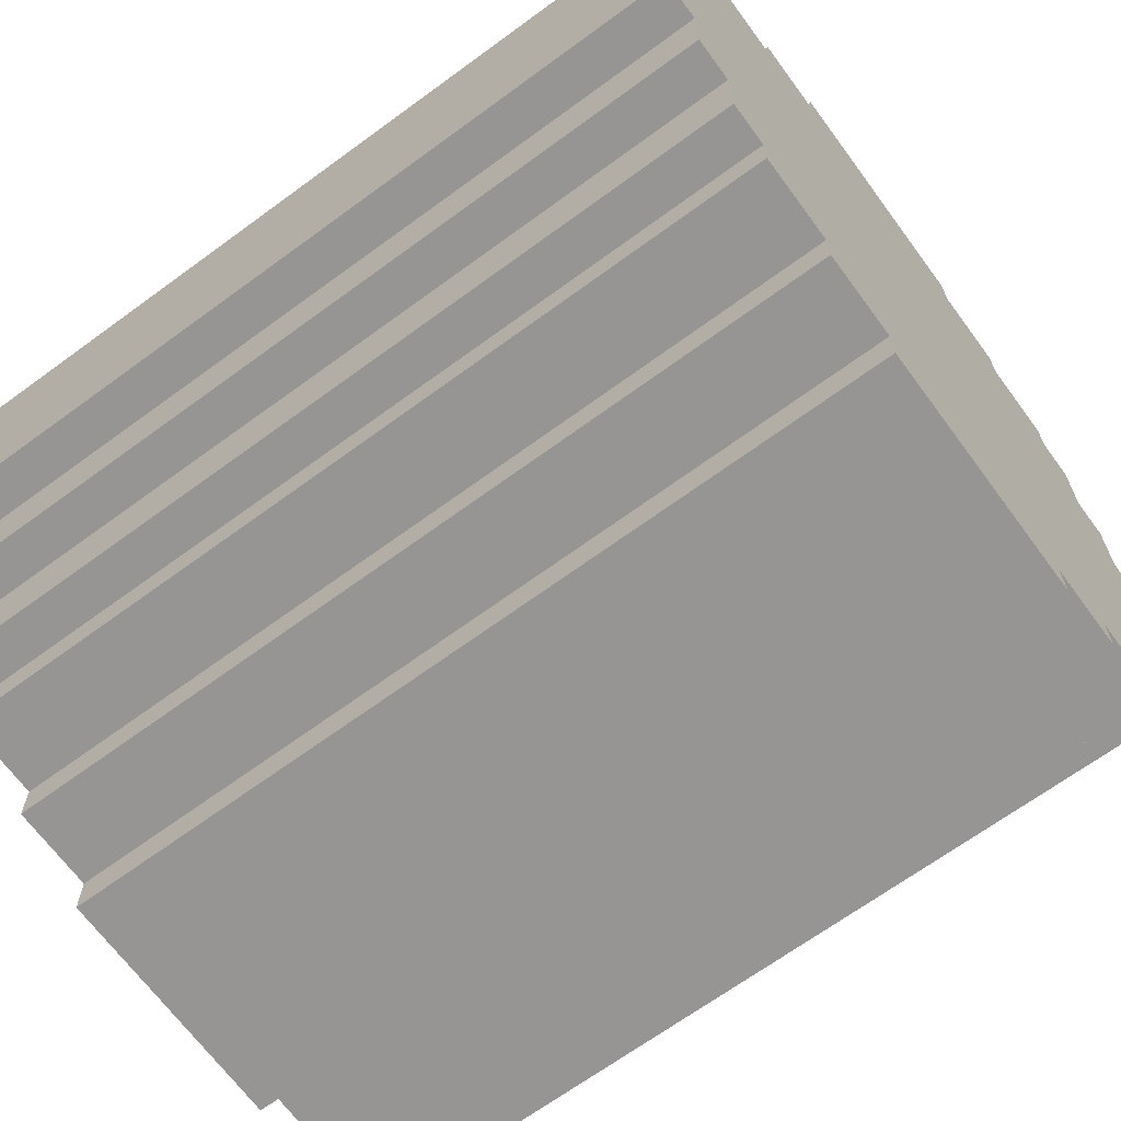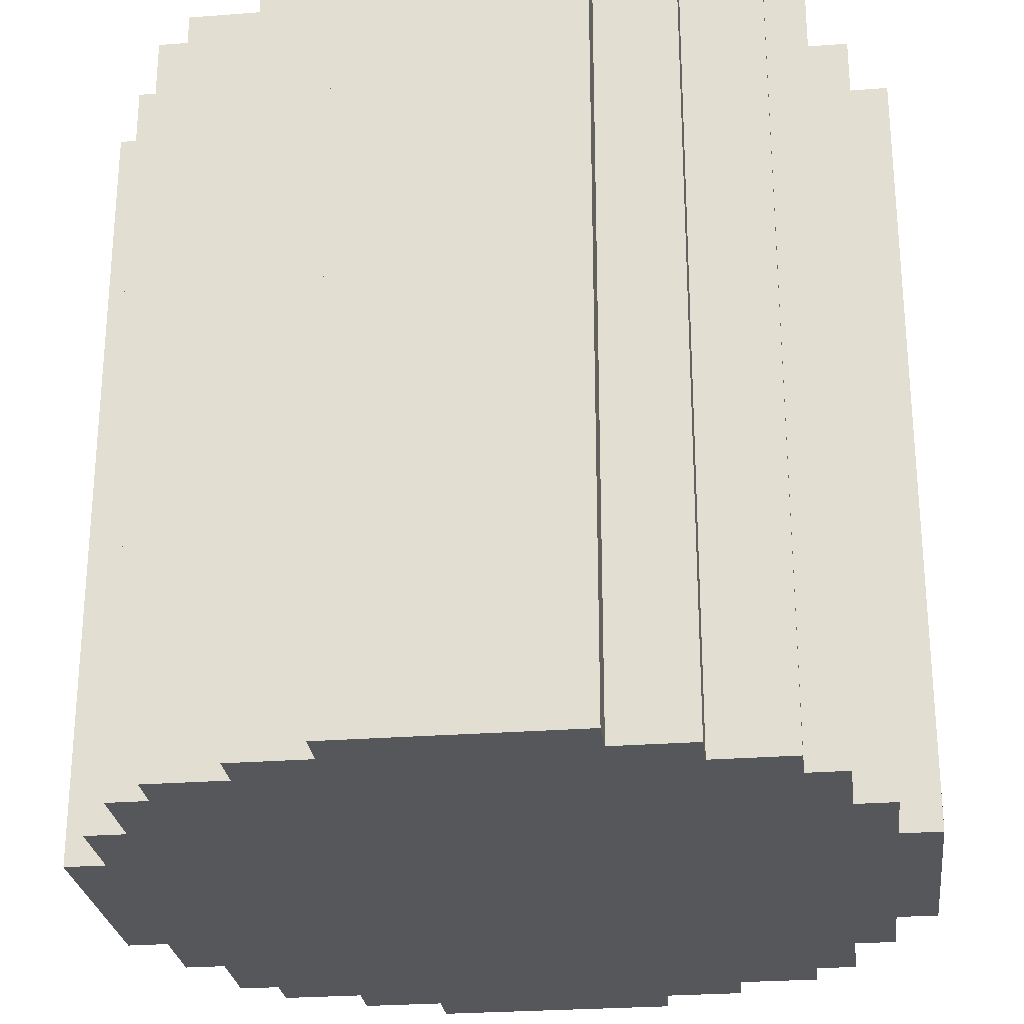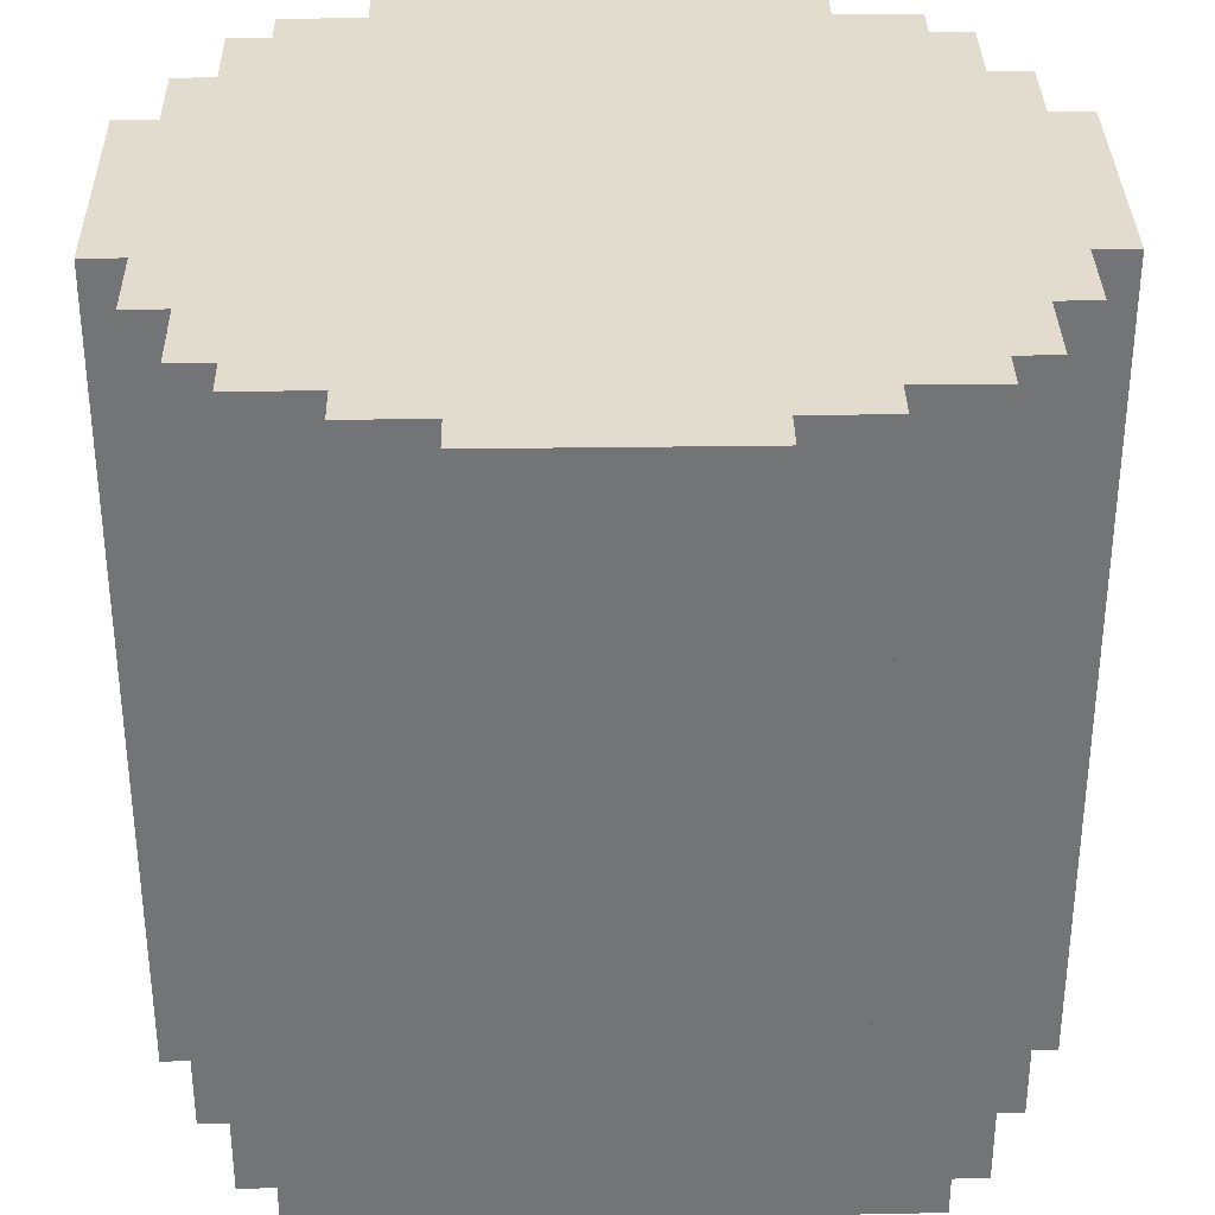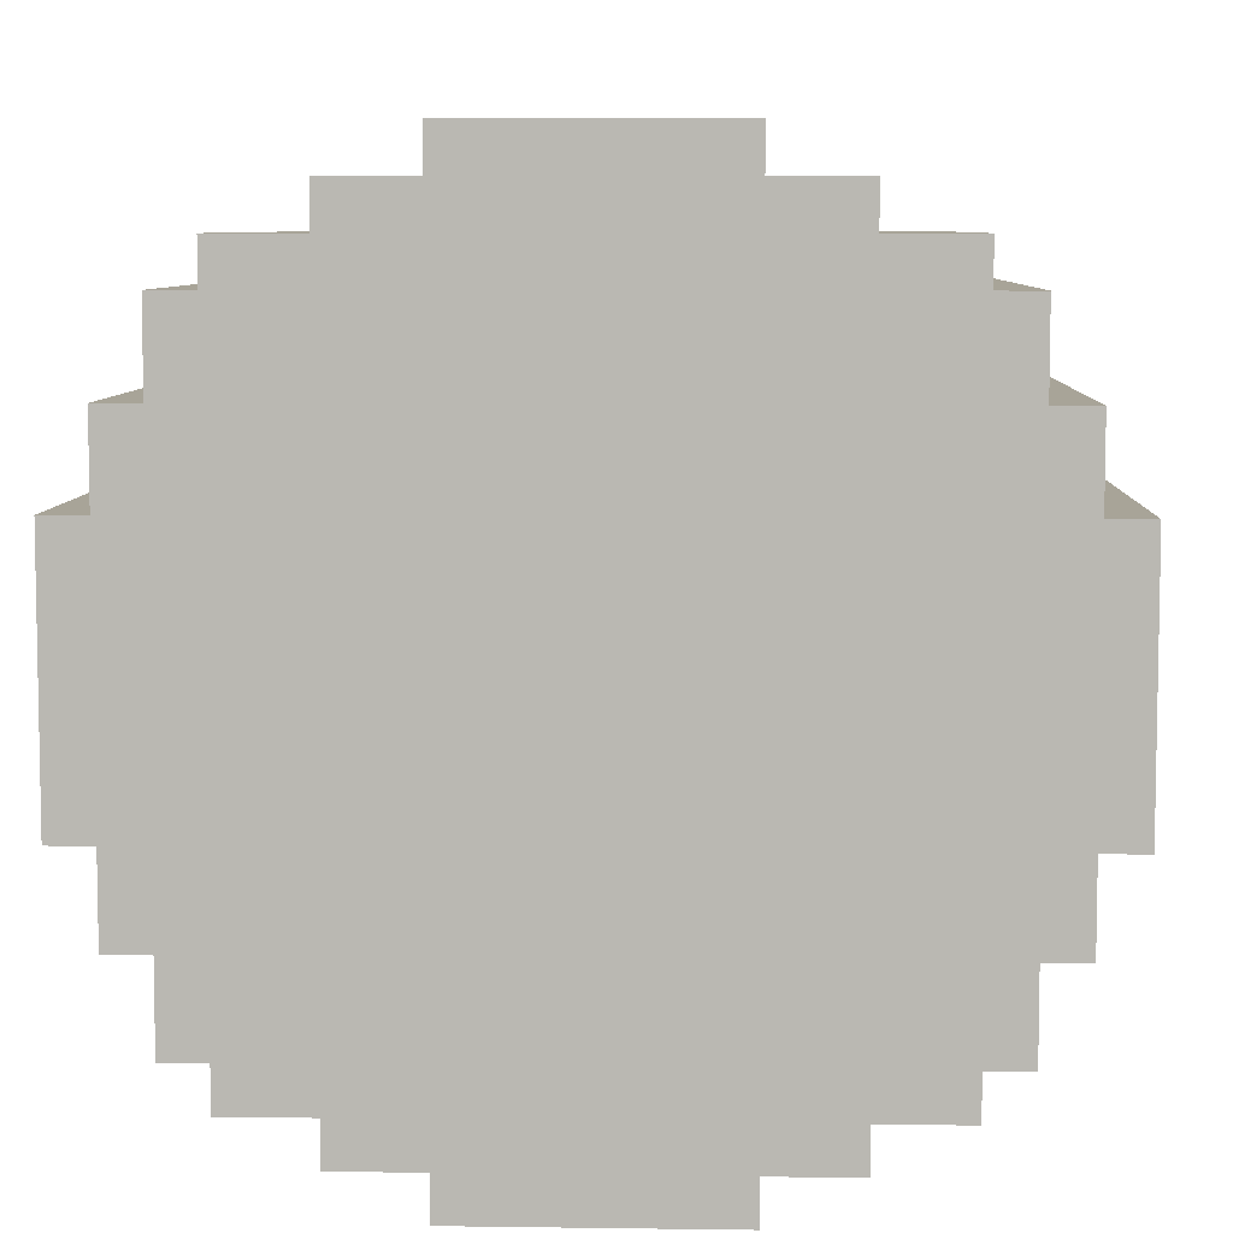
<metadata>
{"format":"obj","ext":"obj","renderer":"f3d","projection":"perspective","resolution":1024,"background":"white","views":[{"elev":-67.6,"azim":126.3,"up":"+Z"},{"elev":-26.6,"azim":-83.1,"up":"+Y"},{"elev":34.0,"azim":88.9,"up":"+Y"},{"elev":7.0,"azim":2.3,"up":"+Z"}]}
</metadata>
<code>
o
v -1 -1 0.3
v -1 -1 0.2
v -1 -1 0
v -1 -1 -0.1
v -1 -1 -0.2
v -1 -1 -0.3
v -1 1 0.3
v -1 1 0.2
v -1 1 0
v -1 1 -0.1
v -1 1 -0.2
v -1 1 -0.3
v -0.9 -1 0.5
v -0.9 -1 0.4
v -0.9 -1 0.3
v -0.9 -1 -0.3
v -0.9 -1 -0.4
v -0.9 -1 -0.5
v -0.9 1 0.5
v -0.9 1 0.4
v -0.9 1 0.3
v -0.9 1 -0.3
v -0.9 1 -0.4
v -0.9 1 -0.5
v -0.8 -1 0.7
v -0.8 -1 0.6
v -0.8 -1 0.5
v -0.8 -1 -0.5
v -0.8 -1 -0.6
v -0.8 -1 -0.7
v -0.8 1 0.7
v -0.8 1 0.6
v -0.8 1 0.5
v -0.8 1 -0.5
v -0.8 1 -0.6
v -0.8 1 -0.7
v -0.7 -1 0.8
v -0.7 -1 0.7
v -0.7 -1 -0.7
v -0.7 -1 -0.8
v -0.7 1 0.8
v -0.7 1 0.7
v -0.7 1 -0.7
v -0.7 1 -0.8
v -0.5 -1 0.9
v -0.5 -1 0.8
v -0.5 -1 -0.8
v -0.5 -1 -0.9
v -0.5 1 0.9
v -0.5 1 0.8
v -0.5 1 -0.8
v -0.5 1 -0.9
v -0.3 -1 1
v -0.3 -1 0.9
v -0.3 -1 -0.9
v -0.3 -1 -1
v -0.3 1 1
v -0.3 1 0.9
v -0.3 1 -0.9
v -0.3 1 -1
v 0.3 -1 1
v 0.3 -1 0.9
v 0.3 -1 -0.9
v 0.3 -1 -1
v 0.3 1 1
v 0.3 1 0.9
v 0.3 1 -0.9
v 0.3 1 -1
v 0.5 -1 0.9
v 0.5 -1 0.8
v 0.5 -1 -0.8
v 0.5 -1 -0.9
v 0.5 1 0.9
v 0.5 1 0.8
v 0.5 1 -0.8
v 0.5 1 -0.9
v 0.7 -1 0.8
v 0.7 -1 0.7
v 0.7 -1 -0.7
v 0.7 -1 -0.8
v 0.7 1 0.8
v 0.7 1 0.7
v 0.7 1 -0.7
v 0.7 1 -0.8
v 0.8 -1 0.7
v 0.8 -1 0.6
v 0.8 -1 0.5
v 0.8 -1 -0.5
v 0.8 -1 -0.6
v 0.8 -1 -0.7
v 0.8 1 0.7
v 0.8 1 0.6
v 0.8 1 0.5
v 0.8 1 -0.5
v 0.8 1 -0.6
v 0.8 1 -0.7
v 0.9 -1 0.5
v 0.9 -1 0.4
v 0.9 -1 0.3
v 0.9 -1 -0.3
v 0.9 -1 -0.4
v 0.9 -1 -0.5
v 0.9 1 0.5
v 0.9 1 0.4
v 0.9 1 0.3
v 0.9 1 -0.3
v 0.9 1 -0.4
v 0.9 1 -0.5
v 1 -1 0.3
v 1 -1 0.2
v 1 -1 0.1
v 1 -1 0
v 1 -1 -0.2
v 1 -1 -0.3
v 1 1 0.3
v 1 1 0.2
v 1 1 0.1
v 1 1 0
v 1 1 -0.2
v 1 1 -0.3
v -0.3 -1 1
v -0.3 1 1
v -0.2 -1 1
v -0.2 1 1
v -0.1 -1 1
v -0.1 1 1
v 0 -1 1
v 0 1 1
v 0.2 -1 1
v 0.2 1 1
v 0.3 -1 1
v 0.3 1 1
v -0.5 -1 0.9
v -0.5 1 0.9
v -0.4 -1 0.9
v -0.4 1 0.9
v -0.3 -1 0.9
v -0.3 1 0.9
v 0.3 -1 0.9
v 0.3 1 0.9
v 0.4 -1 0.9
v 0.4 1 0.9
v 0.5 -1 0.9
v 0.5 1 0.9
v -0.7 -1 0.8
v -0.7 1 0.8
v -0.6 -1 0.8
v -0.6 1 0.8
v -0.5 -1 0.8
v -0.5 1 0.8
v 0.5 -1 0.8
v 0.5 1 0.8
v 0.6 -1 0.8
v 0.6 1 0.8
v 0.7 -1 0.8
v 0.7 1 0.8
v -0.8 -1 0.7
v -0.8 1 0.7
v -0.7 -1 0.7
v -0.7 1 0.7
v 0.7 -1 0.7
v 0.7 1 0.7
v 0.8 -1 0.7
v 0.8 1 0.7
v -0.9 -1 0.5
v -0.9 1 0.5
v -0.8 -1 0.5
v -0.8 1 0.5
v 0.8 -1 0.5
v 0.8 1 0.5
v 0.9 -1 0.5
v 0.9 1 0.5
v -1 -1 0.3
v -1 1 0.3
v -0.9 -1 0.3
v -0.9 1 0.3
v 0.9 -1 0.3
v 0.9 1 0.3
v 1 -1 0.3
v 1 1 0.3
v -1 -1 -0.3
v -1 1 -0.3
v -0.9 -1 -0.3
v -0.9 1 -0.3
v 0.9 -1 -0.3
v 0.9 1 -0.3
v 1 -1 -0.3
v 1 1 -0.3
v -0.9 -1 -0.5
v -0.9 1 -0.5
v -0.8 -1 -0.5
v -0.8 1 -0.5
v 0.8 -1 -0.5
v 0.8 1 -0.5
v 0.9 -1 -0.5
v 0.9 1 -0.5
v -0.8 -1 -0.7
v -0.8 1 -0.7
v -0.7 -1 -0.7
v -0.7 1 -0.7
v 0.7 -1 -0.7
v 0.7 1 -0.7
v 0.8 -1 -0.7
v 0.8 1 -0.7
v -0.7 -1 -0.8
v -0.7 1 -0.8
v -0.6 -1 -0.8
v -0.6 1 -0.8
v -0.5 -1 -0.8
v -0.5 1 -0.8
v 0.5 -1 -0.8
v 0.5 1 -0.8
v 0.6 -1 -0.8
v 0.6 1 -0.8
v 0.7 -1 -0.8
v 0.7 1 -0.8
v -0.5 -1 -0.9
v -0.5 1 -0.9
v -0.4 -1 -0.9
v -0.4 1 -0.9
v -0.3 -1 -0.9
v -0.3 1 -0.9
v 0.3 -1 -0.9
v 0.3 1 -0.9
v 0.4 -1 -0.9
v 0.4 1 -0.9
v 0.5 -1 -0.9
v 0.5 1 -0.9
v -0.3 -1 -1
v -0.3 1 -1
v -0.2 -1 -1
v -0.2 1 -1
v -0.1 -1 -1
v -0.1 1 -1
v 0 -1 -1
v 0 1 -1
v 0.2 -1 -1
v 0.2 1 -1
v 0.3 -1 -1
v 0.3 1 -1
v -0.3 -1 1
v -0.2 -1 1
v -0.1 -1 1
v 0 -1 1
v 0.2 -1 1
v 0.3 -1 1
v -0.5 -1 0.9
v -0.4 -1 0.9
v -0.3 -1 0.9
v -0.2 -1 0.9
v -0.1 -1 0.9
v 0 -1 0.9
v 0.2 -1 0.9
v 0.3 -1 0.9
v 0.4 -1 0.9
v 0.5 -1 0.9
v -0.7 -1 0.8
v -0.6 -1 0.8
v -0.5 -1 0.8
v -0.4 -1 0.8
v 0.4 -1 0.8
v 0.5 -1 0.8
v 0.6 -1 0.8
v 0.7 -1 0.8
v -0.8 -1 0.7
v -0.7 -1 0.7
v -0.6 -1 0.7
v 0.6 -1 0.7
v 0.7 -1 0.7
v 0.8 -1 0.7
v -0.8 -1 0.6
v -0.7 -1 0.6
v 0.7 -1 0.6
v 0.8 -1 0.6
v -0.9 -1 0.5
v -0.8 -1 0.5
v 0.8 -1 0.5
v 0.9 -1 0.5
v -0.9 -1 0.4
v -0.8 -1 0.4
v 0.8 -1 0.4
v 0.9 -1 0.4
v -1 -1 0.3
v -0.9 -1 0.3
v 0.9 -1 0.3
v 1 -1 0.3
v -1 -1 0.2
v -0.9 -1 0.2
v 0.9 -1 0.2
v 1 -1 0.2
v 0.9 -1 0.1
v 1 -1 0.1
v -1 -1 0
v -0.9 -1 0
v 0.9 -1 0
v 1 -1 0
v -1 -1 -0.1
v -0.9 -1 -0.1
v -1 -1 -0.2
v -0.9 -1 -0.2
v 0.9 -1 -0.2
v 1 -1 -0.2
v -1 -1 -0.3
v -0.9 -1 -0.3
v 0.9 -1 -0.3
v 1 -1 -0.3
v -0.9 -1 -0.4
v -0.8 -1 -0.4
v 0.8 -1 -0.4
v 0.9 -1 -0.4
v -0.9 -1 -0.5
v -0.8 -1 -0.5
v 0.8 -1 -0.5
v 0.9 -1 -0.5
v -0.8 -1 -0.6
v -0.7 -1 -0.6
v 0.7 -1 -0.6
v 0.8 -1 -0.6
v -0.8 -1 -0.7
v -0.7 -1 -0.7
v -0.6 -1 -0.7
v 0.6 -1 -0.7
v 0.7 -1 -0.7
v 0.8 -1 -0.7
v -0.7 -1 -0.8
v -0.6 -1 -0.8
v -0.5 -1 -0.8
v -0.4 -1 -0.8
v 0.4 -1 -0.8
v 0.5 -1 -0.8
v 0.6 -1 -0.8
v 0.7 -1 -0.8
v -0.5 -1 -0.9
v -0.4 -1 -0.9
v -0.3 -1 -0.9
v -0.2 -1 -0.9
v -0.1 -1 -0.9
v 0 -1 -0.9
v 0.2 -1 -0.9
v 0.3 -1 -0.9
v 0.4 -1 -0.9
v 0.5 -1 -0.9
v -0.3 -1 -1
v -0.2 -1 -1
v -0.1 -1 -1
v 0 -1 -1
v 0.2 -1 -1
v 0.3 -1 -1
v -0.3 1 1
v -0.2 1 1
v -0.1 1 1
v 0 1 1
v 0.2 1 1
v 0.3 1 1
v -0.5 1 0.9
v -0.4 1 0.9
v -0.3 1 0.9
v -0.2 1 0.9
v -0.1 1 0.9
v 0 1 0.9
v 0.2 1 0.9
v 0.3 1 0.9
v 0.4 1 0.9
v 0.5 1 0.9
v -0.7 1 0.8
v -0.6 1 0.8
v -0.5 1 0.8
v -0.4 1 0.8
v 0.4 1 0.8
v 0.5 1 0.8
v 0.6 1 0.8
v 0.7 1 0.8
v -0.8 1 0.7
v -0.7 1 0.7
v -0.6 1 0.7
v 0.6 1 0.7
v 0.7 1 0.7
v 0.8 1 0.7
v -0.8 1 0.6
v -0.7 1 0.6
v 0.7 1 0.6
v 0.8 1 0.6
v -0.9 1 0.5
v -0.8 1 0.5
v 0.8 1 0.5
v 0.9 1 0.5
v -0.9 1 0.4
v -0.8 1 0.4
v 0.8 1 0.4
v 0.9 1 0.4
v -1 1 0.3
v -0.9 1 0.3
v 0.9 1 0.3
v 1 1 0.3
v -1 1 0.2
v -0.9 1 0.2
v 0.9 1 0.2
v 1 1 0.2
v 0.9 1 0.1
v 1 1 0.1
v -1 1 0
v -0.9 1 0
v 0.9 1 0
v 1 1 0
v -1 1 -0.1
v -0.9 1 -0.1
v -1 1 -0.2
v -0.9 1 -0.2
v 0.9 1 -0.2
v 1 1 -0.2
v -1 1 -0.3
v -0.9 1 -0.3
v 0.9 1 -0.3
v 1 1 -0.3
v -0.9 1 -0.4
v -0.8 1 -0.4
v 0.8 1 -0.4
v 0.9 1 -0.4
v -0.9 1 -0.5
v -0.8 1 -0.5
v 0.8 1 -0.5
v 0.9 1 -0.5
v -0.8 1 -0.6
v -0.7 1 -0.6
v 0.7 1 -0.6
v 0.8 1 -0.6
v -0.8 1 -0.7
v -0.7 1 -0.7
v -0.6 1 -0.7
v 0.6 1 -0.7
v 0.7 1 -0.7
v 0.8 1 -0.7
v -0.7 1 -0.8
v -0.6 1 -0.8
v -0.5 1 -0.8
v -0.4 1 -0.8
v 0.4 1 -0.8
v 0.5 1 -0.8
v 0.6 1 -0.8
v 0.7 1 -0.8
v -0.5 1 -0.9
v -0.4 1 -0.9
v -0.3 1 -0.9
v -0.2 1 -0.9
v -0.1 1 -0.9
v 0 1 -0.9
v 0.2 1 -0.9
v 0.3 1 -0.9
v 0.4 1 -0.9
v 0.5 1 -0.9
v -0.3 1 -1
v -0.2 1 -1
v -0.1 1 -1
v 0 1 -1
v 0.2 1 -1
v 0.3 1 -1
f 7 2 1
f 8 3 2
f 8 2 7
f 9 4 3
f 9 3 8
f 10 5 4
f 10 4 9
f 11 6 5
f 11 5 10
f 12 6 11
f 19 14 13
f 20 15 14
f 20 14 19
f 21 15 20
f 22 17 16
f 23 18 17
f 23 17 22
f 24 18 23
f 31 26 25
f 32 27 26
f 32 26 31
f 33 27 32
f 34 29 28
f 35 30 29
f 35 29 34
f 36 30 35
f 41 38 37
f 42 38 41
f 43 40 39
f 44 40 43
f 49 46 45
f 50 46 49
f 51 48 47
f 52 48 51
f 57 54 53
f 58 54 57
f 59 56 55
f 60 56 59
f 61 62 65
f 65 62 66
f 63 64 67
f 67 64 68
f 69 70 73
f 73 70 74
f 71 72 75
f 75 72 76
f 77 78 81
f 81 78 82
f 79 80 83
f 83 80 84
f 85 86 91
f 86 87 92
f 91 86 92
f 92 87 93
f 88 89 94
f 89 90 95
f 94 89 95
f 95 90 96
f 97 98 103
f 98 99 104
f 103 98 104
f 104 99 105
f 100 101 106
f 101 102 107
f 106 101 107
f 107 102 108
f 109 110 115
f 110 111 116
f 115 110 116
f 111 112 117
f 116 111 117
f 112 113 118
f 117 112 118
f 113 114 119
f 118 113 119
f 119 114 120
f 123 122 121
f 124 122 123
f 125 124 123
f 126 124 125
f 127 126 125
f 128 126 127
f 129 128 127
f 130 128 129
f 131 130 129
f 132 130 131
f 135 134 133
f 136 134 135
f 137 136 135
f 138 136 137
f 141 140 139
f 142 140 141
f 143 142 141
f 144 142 143
f 147 146 145
f 148 146 147
f 149 148 147
f 150 148 149
f 153 152 151
f 154 152 153
f 155 154 153
f 156 154 155
f 159 158 157
f 160 158 159
f 163 162 161
f 164 162 163
f 167 166 165
f 168 166 167
f 171 170 169
f 172 170 171
f 175 174 173
f 176 174 175
f 179 178 177
f 180 178 179
f 181 182 183
f 183 182 184
f 185 186 187
f 187 186 188
f 189 190 191
f 191 190 192
f 193 194 195
f 195 194 196
f 197 198 199
f 199 198 200
f 201 202 203
f 203 202 204
f 205 206 207
f 207 206 208
f 207 208 209
f 209 208 210
f 211 212 213
f 213 212 214
f 213 214 215
f 215 214 216
f 217 218 219
f 219 218 220
f 219 220 221
f 221 220 222
f 223 224 225
f 225 224 226
f 225 226 227
f 227 226 228
f 229 230 231
f 231 230 232
f 231 232 233
f 233 232 234
f 233 234 235
f 235 234 236
f 235 236 237
f 237 236 238
f 237 238 239
f 239 238 240
f 249 242 241
f 250 243 242
f 250 242 249
f 251 244 243
f 251 243 250
f 252 245 244
f 252 244 251
f 253 246 245
f 253 245 252
f 254 246 253
f 259 248 247
f 260 249 248
f 260 250 249
f 260 248 259
f 260 251 250
f 260 252 251
f 260 255 254
f 260 254 253
f 260 253 252
f 261 256 255
f 261 255 260
f 262 256 261
f 266 258 257
f 267 259 258
f 267 260 259
f 267 258 266
f 267 261 260
f 267 263 262
f 267 262 261
f 268 264 263
f 268 263 267
f 269 264 268
f 271 266 265
f 272 267 266
f 272 266 271
f 272 268 267
f 272 269 268
f 273 270 269
f 273 269 272
f 274 270 273
f 276 272 271
f 276 273 272
f 276 274 273
f 277 274 276
f 279 276 275
f 280 277 276
f 280 276 279
f 281 278 277
f 281 277 280
f 282 278 281
f 284 280 279
f 284 281 280
f 284 282 281
f 285 282 284
f 287 284 283
f 288 285 284
f 288 284 287
f 289 286 285
f 289 285 288
f 290 286 289
f 291 288 287
f 291 289 288
f 291 290 289
f 292 290 291
f 293 291 287
f 294 291 293
f 295 292 291
f 295 291 294
f 296 292 295
f 297 294 293
f 298 295 294
f 298 294 297
f 298 296 295
f 299 298 297
f 300 296 298
f 300 298 299
f 301 296 300
f 302 296 301
f 303 300 299
f 304 301 300
f 304 300 303
f 305 302 301
f 305 301 304
f 306 302 305
f 307 305 304
f 308 305 307
f 309 305 308
f 310 305 309
f 311 308 307
f 312 309 308
f 312 308 311
f 313 310 309
f 313 309 312
f 314 310 313
f 315 313 312
f 316 313 315
f 317 313 316
f 318 313 317
f 319 316 315
f 320 317 316
f 320 316 319
f 321 317 320
f 322 317 321
f 323 318 317
f 323 317 322
f 324 318 323
f 325 321 320
f 326 322 321
f 326 321 325
f 327 322 326
f 328 322 327
f 329 322 328
f 330 322 329
f 331 323 322
f 331 322 330
f 332 323 331
f 333 328 327
f 334 329 328
f 334 328 333
f 335 329 334
f 336 329 335
f 337 329 336
f 338 329 337
f 339 329 338
f 340 329 339
f 341 330 329
f 341 329 340
f 342 330 341
f 343 336 335
f 344 337 336
f 344 336 343
f 345 338 337
f 345 337 344
f 346 339 338
f 346 338 345
f 347 340 339
f 347 339 346
f 348 340 347
f 349 350 357
f 350 351 358
f 357 350 358
f 351 352 359
f 358 351 359
f 352 353 360
f 359 352 360
f 353 354 361
f 360 353 361
f 361 354 362
f 355 356 367
f 356 357 368
f 357 358 368
f 367 356 368
f 358 359 368
f 359 360 368
f 362 363 368
f 361 362 368
f 360 361 368
f 363 364 369
f 368 363 369
f 369 364 370
f 365 366 374
f 366 367 375
f 367 368 375
f 374 366 375
f 368 369 375
f 370 371 375
f 369 370 375
f 371 372 376
f 375 371 376
f 376 372 377
f 373 374 379
f 374 375 380
f 379 374 380
f 375 376 380
f 376 377 380
f 377 378 381
f 380 377 381
f 381 378 382
f 379 380 384
f 380 381 384
f 381 382 384
f 384 382 385
f 383 384 387
f 384 385 388
f 387 384 388
f 385 386 389
f 388 385 389
f 389 386 390
f 387 388 392
f 388 389 392
f 389 390 392
f 392 390 393
f 391 392 395
f 392 393 396
f 395 392 396
f 393 394 397
f 396 393 397
f 397 394 398
f 395 396 399
f 396 397 399
f 397 398 399
f 399 398 400
f 395 399 401
f 401 399 402
f 399 400 403
f 402 399 403
f 403 400 404
f 401 402 405
f 402 403 406
f 405 402 406
f 403 404 406
f 405 406 407
f 406 404 408
f 407 406 408
f 408 404 409
f 409 404 410
f 407 408 411
f 408 409 412
f 411 408 412
f 409 410 413
f 412 409 413
f 413 410 414
f 412 413 415
f 415 413 416
f 416 413 417
f 417 413 418
f 415 416 419
f 416 417 420
f 419 416 420
f 417 418 421
f 420 417 421
f 421 418 422
f 420 421 423
f 423 421 424
f 424 421 425
f 425 421 426
f 423 424 427
f 424 425 428
f 427 424 428
f 428 425 429
f 429 425 430
f 425 426 431
f 430 425 431
f 431 426 432
f 428 429 433
f 429 430 434
f 433 429 434
f 434 430 435
f 435 430 436
f 436 430 437
f 437 430 438
f 430 431 439
f 438 430 439
f 439 431 440
f 435 436 441
f 436 437 442
f 441 436 442
f 442 437 443
f 443 437 444
f 444 437 445
f 445 437 446
f 446 437 447
f 447 437 448
f 437 438 449
f 448 437 449
f 449 438 450
f 443 444 451
f 444 445 452
f 451 444 452
f 445 446 453
f 452 445 453
f 446 447 454
f 453 446 454
f 447 448 455
f 454 447 455
f 455 448 456

</code>
